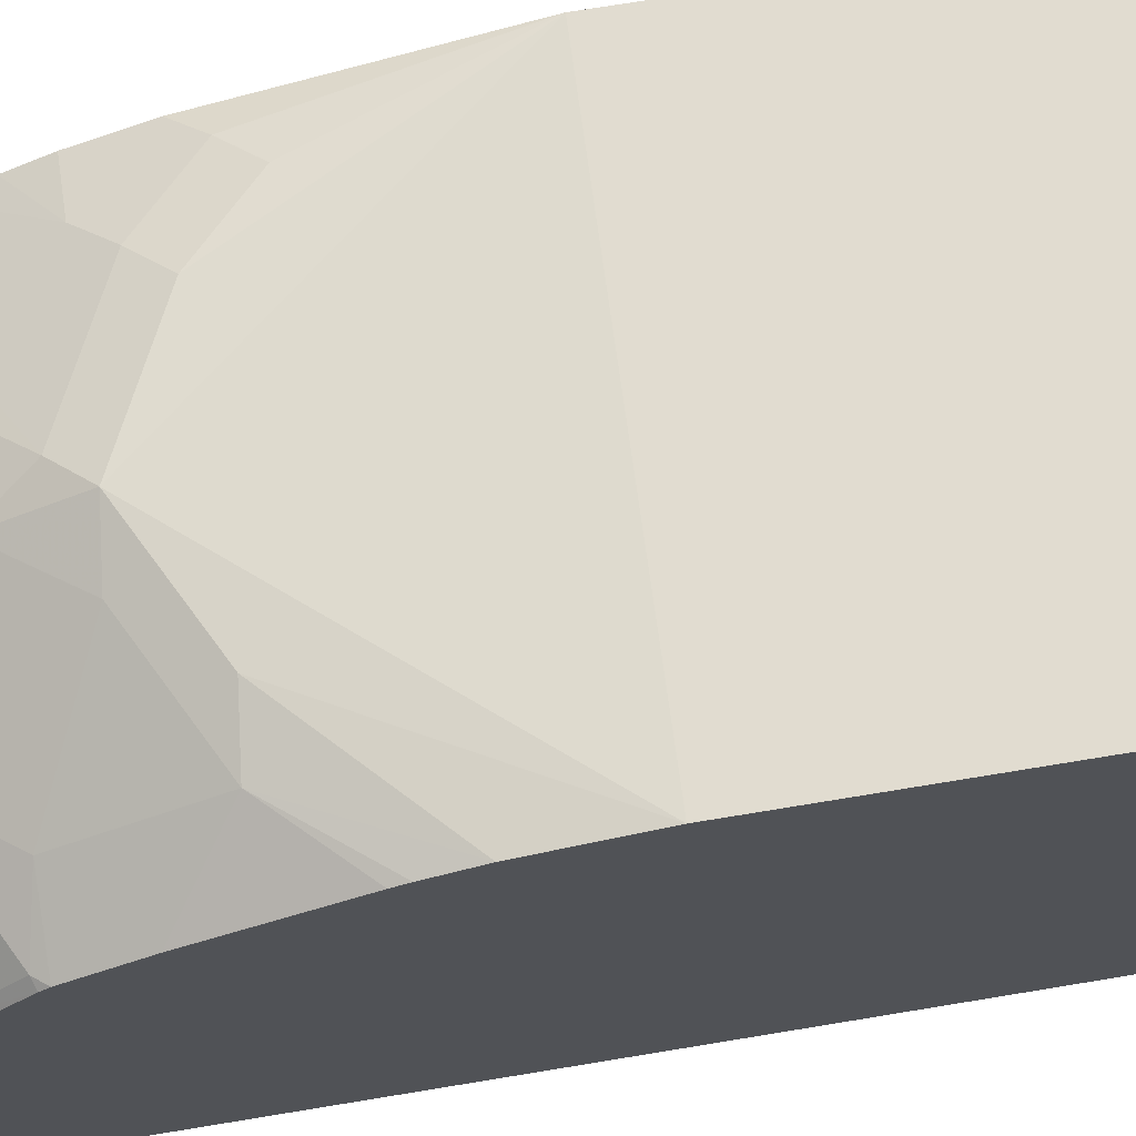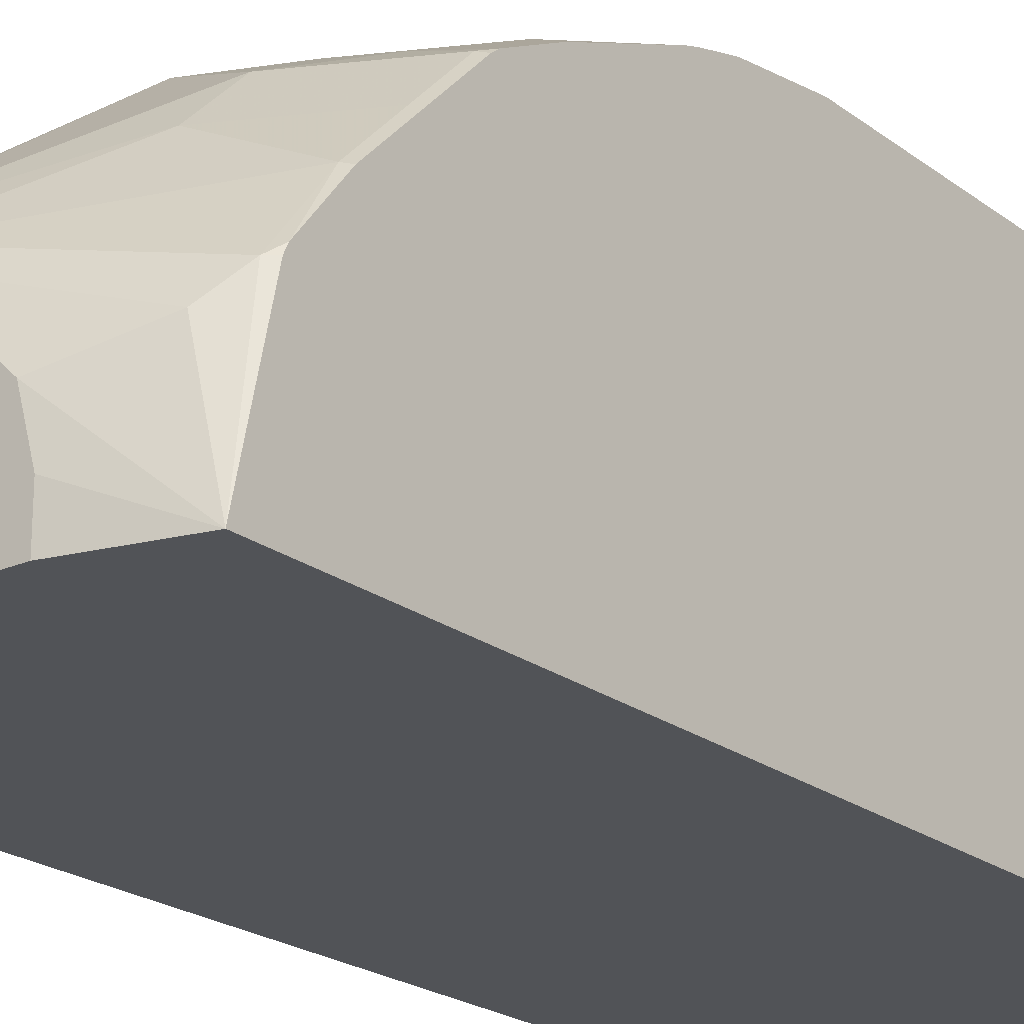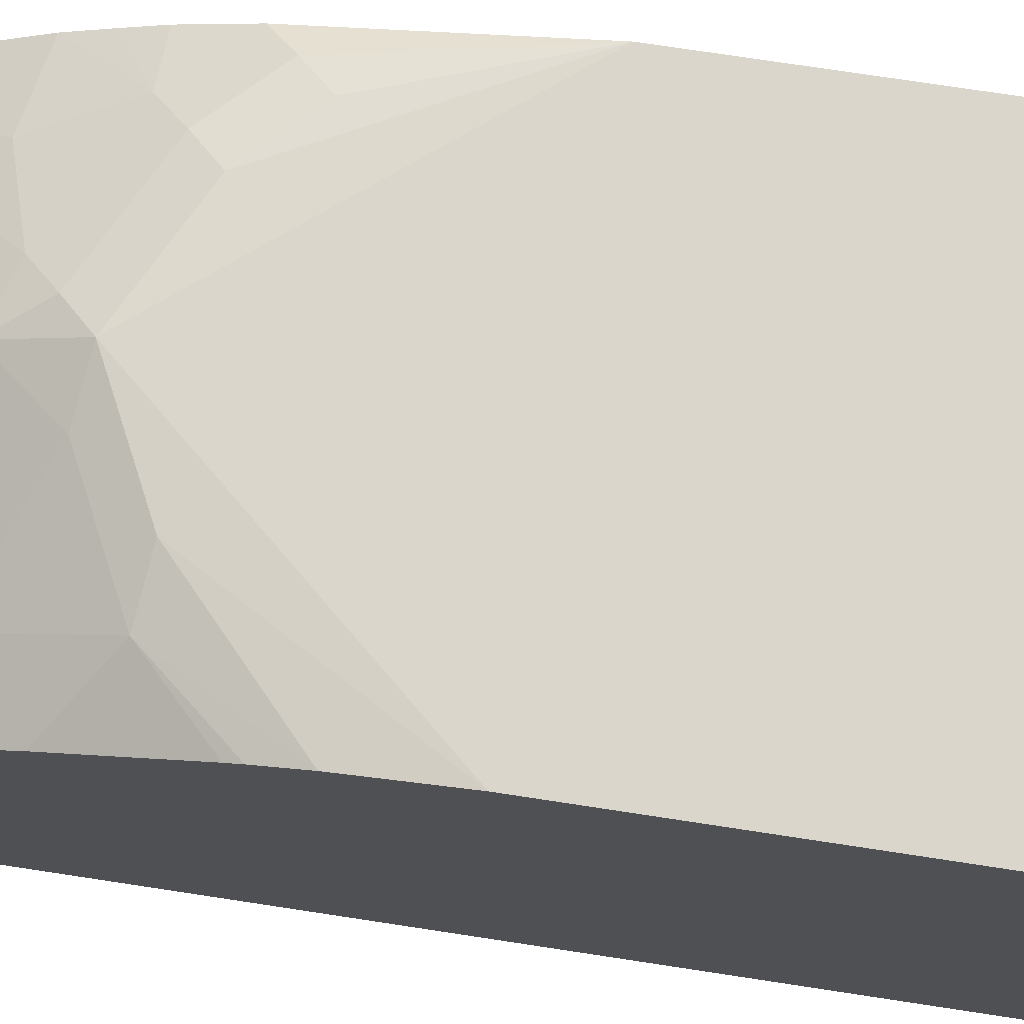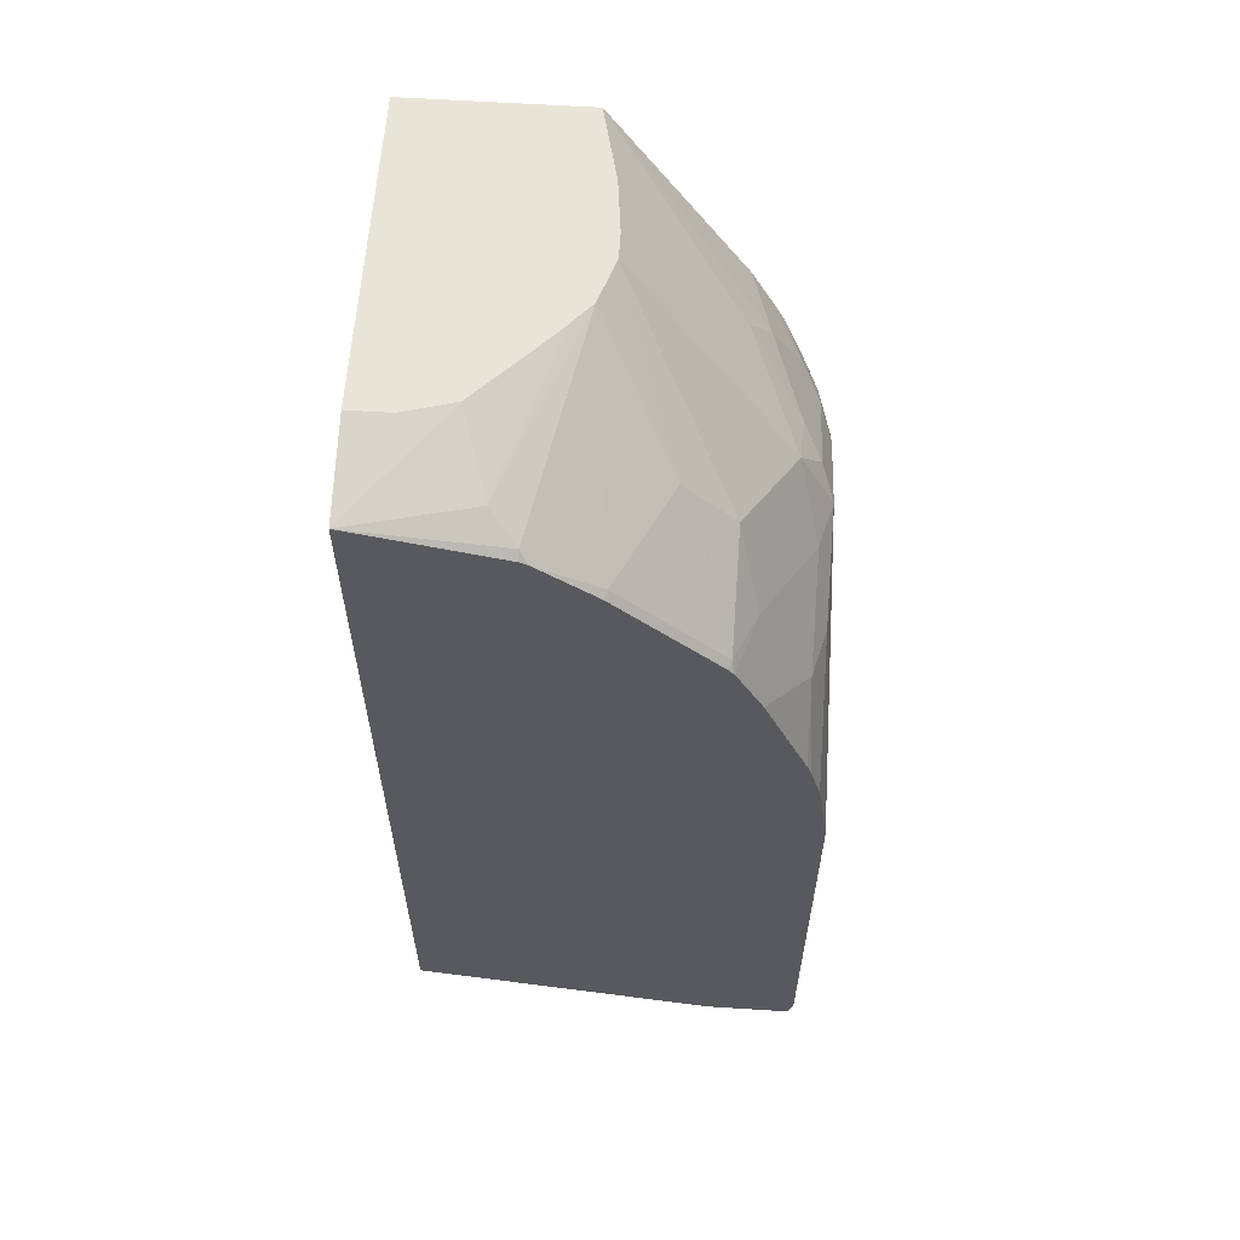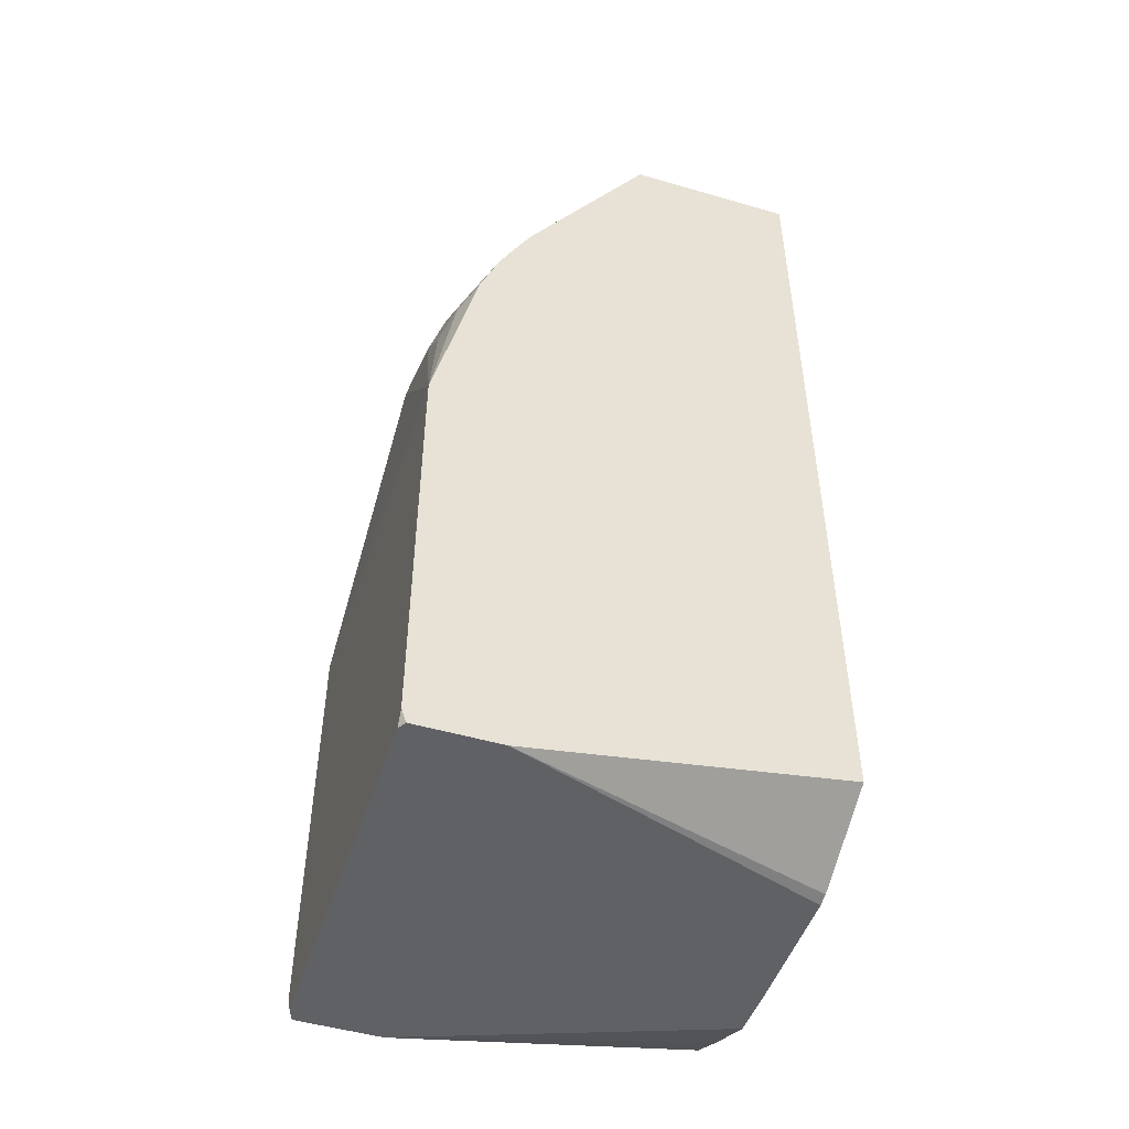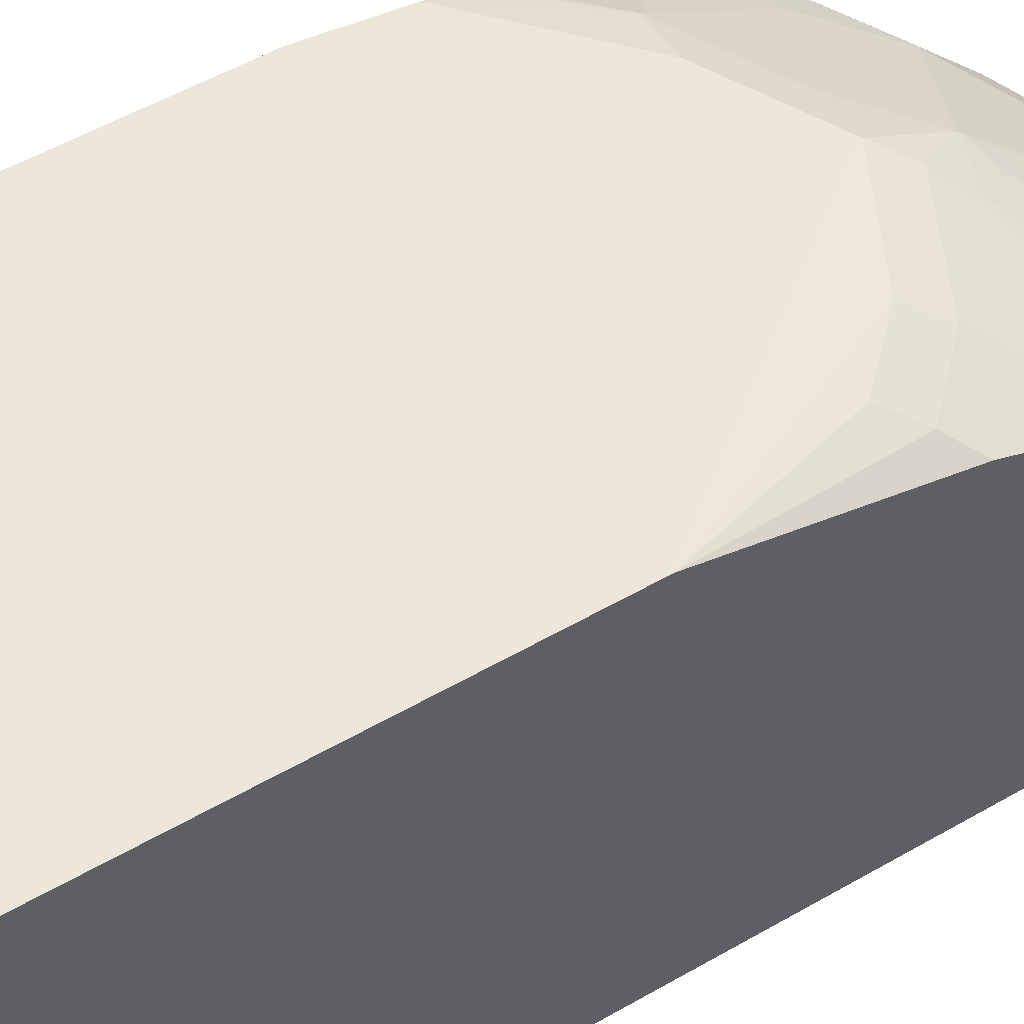
<metadata>
{"format":"obj","ext":"obj","renderer":"f3d","projection":"perspective","resolution":1024,"background":"white","views":[{"elev":69.4,"azim":-99.5,"up":"+Z"},{"elev":-21.7,"azim":-142.5,"up":"+Z"},{"elev":73.5,"azim":-81.3,"up":"+Z"},{"elev":60.0,"azim":-86.2,"up":"+Y"},{"elev":-49.1,"azim":72.1,"up":"+Y"},{"elev":53.0,"azim":58.2,"up":"+Z"}]}
</metadata>
<code>
v 0.08144 0.1726 0.004392
v -0.04819 0.1726 0.004392
v 0.08144 0.1726 0.07659
v 0.08144 -0.2068 0.004392
v -0.08593 0.1632 0.004392
v -0.04819 0.1726 0.02108
v 0.04983 0.1726 0.08386
v 0.04131 0.1101 0.1308
v 0.05163 0.09294 0.1394
v 0.08144 0.08911 0.1312
v 0.08144 -0.2277 0.1347
v 0.04185 -0.2261 0.004392
v -0.08593 0.1498 0.06199
v -0.08263 0.1523 0.06199
v -0.07229 0.1601 0.05165
v -0.04247 0.1726 0.04132
v -0.08593 -0.2049 0.004392
v 0.02796 0.1726 0.08629
v -5.4e-06 0.0895 0.1515
v 0.02065 0.0826 0.1523
v 0.01032 0.0723 0.1601
v 0.06196 0.06195 0.1523
v 0.08144 0.07492 0.1385
v 0.08144 -0.2277 0.1698
v -0.08593 -0.2277 0.1333
v 0.03692 -0.2272 0.004392
v -0.08593 0.1482 0.06529
v -0.08263 0.1308 0.0895
v -0.001119 0.1726 0.08024
v -0.01033 0.1726 0.0723
v -0.02099 0.1726 0.06233
v -0.06634 -0.2147 0.004392
v 0.017 0.1726 0.08629
v -0.04131 0.1101 0.1308
v -0.06197 0.08519 0.1394
v -0.02065 0.06454 0.1601
v -5.4e-06 0.06195 0.1653
v 0.04131 0.0413 0.1653
v 0.05163 0.05161 0.1601
v 0.08144 0.04009 0.1532
v 0.08144 0.06195 0.145
v 0.07791 -0.2277 0.1717
v 0.08144 -0.2213 0.1717
v -0.04042 -0.2263 0.004392
v -0.02065 -0.2272 0.004392
v -0.08593 -0.2277 0.1695
v -0.08593 0.1297 0.0884
v -0.08263 0.1101 0.1102
v -0.04131 0.1308 0.1102
v -0.08263 0.0895 0.1308
v -0.08593 0.08562 0.1319
v -0.08593 0.07406 0.1377
v -0.06197 0.04389 0.1601
v -0.04131 0.0413 0.1653
v -0.08593 -0.03553 0.1717
v 0.08144 -0.04109 0.1717
v 0.06196 0.02066 0.1653
v 0.07229 0.03096 0.1601
v -0.08012 -0.2277 0.1717
v -0.08593 -0.2189 0.1717
v -0.08593 0.0884 0.1297
v -0.08593 0.0636 0.1429
v -0.08593 0.02011 0.1609
v -0.08593 0.01521 0.1625
v -0.08593 -0.0002271 0.1668
f 22 39 40
f 22 40 41
f 22 41 23
f 24 43 42
f 25 32 44
f 27 47 28
f 25 45 26
f 28 47 48
f 28 48 49
f 29 49 33
f 21 39 22
f 28 49 29
f 25 44 45
f 21 38 39
f 17 32 25
f 19 33 34
f 19 21 20
f 19 37 21
f 19 36 37
f 19 35 36
f 19 34 35
f 18 33 19
f 15 31 16
f 15 30 31
f 15 29 30
f 14 29 15
f 33 49 34
f 14 28 29
f 21 37 38
f 34 49 48
f 47 61 48
f 34 50 35
f 14 27 28
f 54 65 55
f 53 62 63
f 56 58 57
f 53 65 54
f 53 64 65
f 53 63 64
f 52 62 53
f 50 61 51
f 48 61 50
f 46 59 60
f 42 60 59
f 42 55 60
f 42 56 55
f 42 43 56
f 40 58 56
f 39 58 40
f 38 58 39
f 38 57 58
f 38 56 57
f 37 56 38
f 37 55 56
f 37 54 55
f 37 53 54
f 36 53 37
f 35 53 36
f 35 52 53
f 35 51 52
f 35 50 51
f 34 48 50
f 13 27 14
f 1 16 31
f 11 25 26
f 3 8 9
f 3 7 8
f 2 5 6
f 1 5 2
f 1 17 5
f 1 32 17
f 1 44 32
f 1 45 44
f 1 26 45
f 1 12 26
f 1 4 12
f 1 11 4
f 1 24 11
f 3 9 10
f 1 43 24
f 1 40 56
f 1 41 40
f 1 23 41
f 1 3 10
f 1 7 3
f 1 18 7
f 1 33 18
f 1 29 33
f 1 30 29
f 1 31 30
f 1 6 16
f 1 2 6
f 11 26 12
f 1 56 43
f 4 11 12
f 1 10 23
f 5 14 15
f 11 46 25
f 5 13 14
f 11 59 46
f 11 42 59
f 11 24 42
f 10 22 23
f 9 21 22
f 9 20 21
f 8 20 9
f 8 19 20
f 7 19 8
f 7 18 19
f 5 27 13
f 5 47 27
f 9 22 10
f 5 51 61
f 5 16 6
f 5 15 16
f 5 61 47
f 5 17 25
f 5 25 46
f 5 60 55
f 5 46 60
f 5 65 64
f 5 64 63
f 5 63 62
f 5 62 52
f 5 52 51
f 5 55 65

</code>
